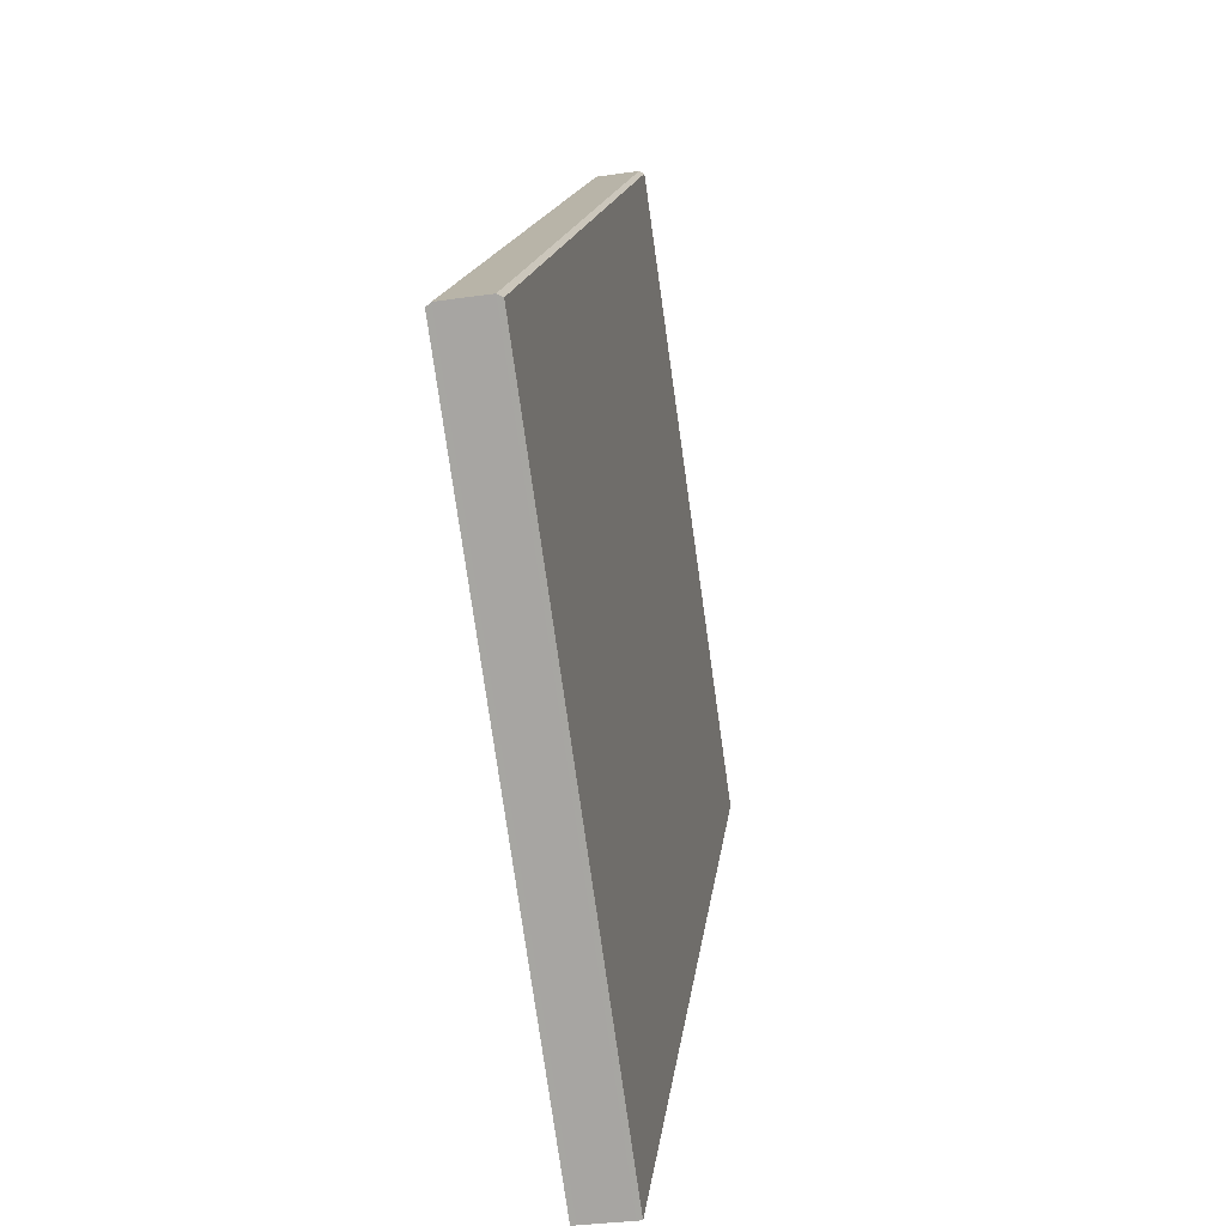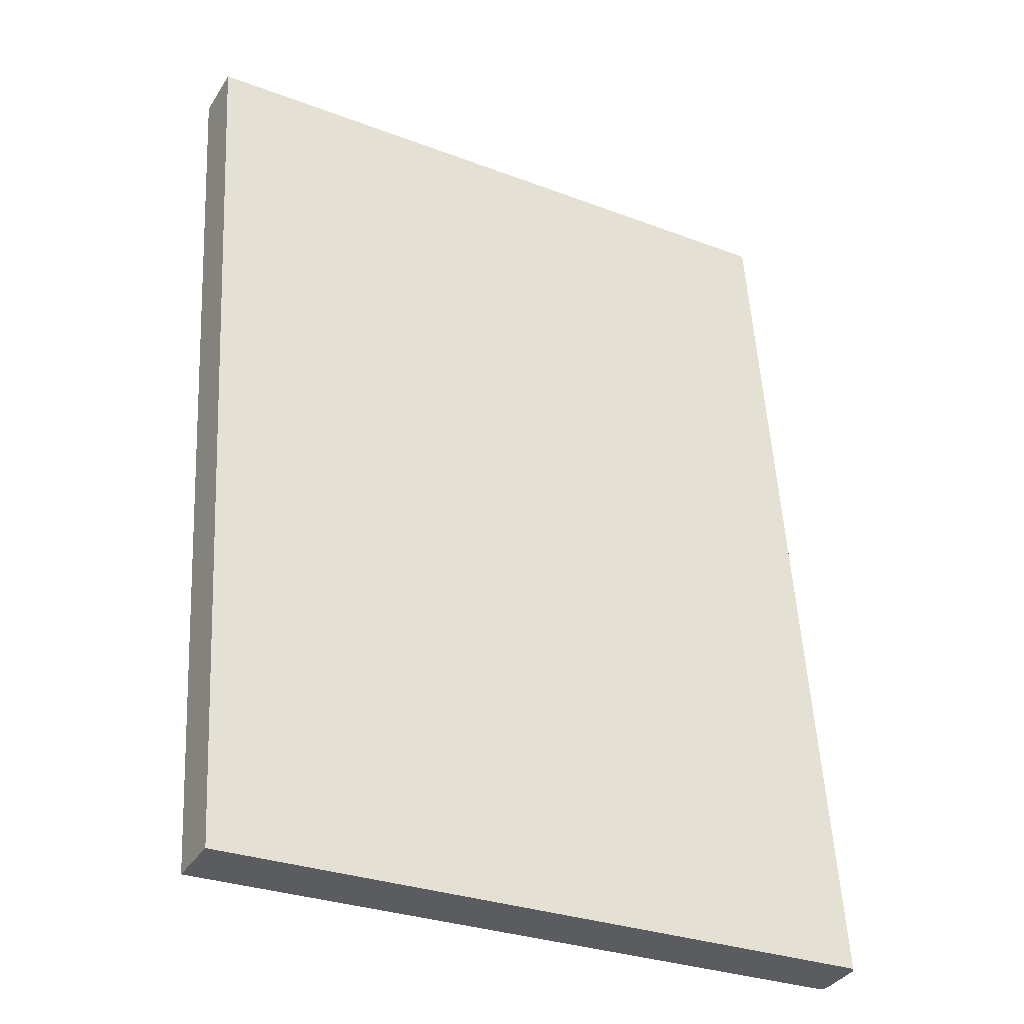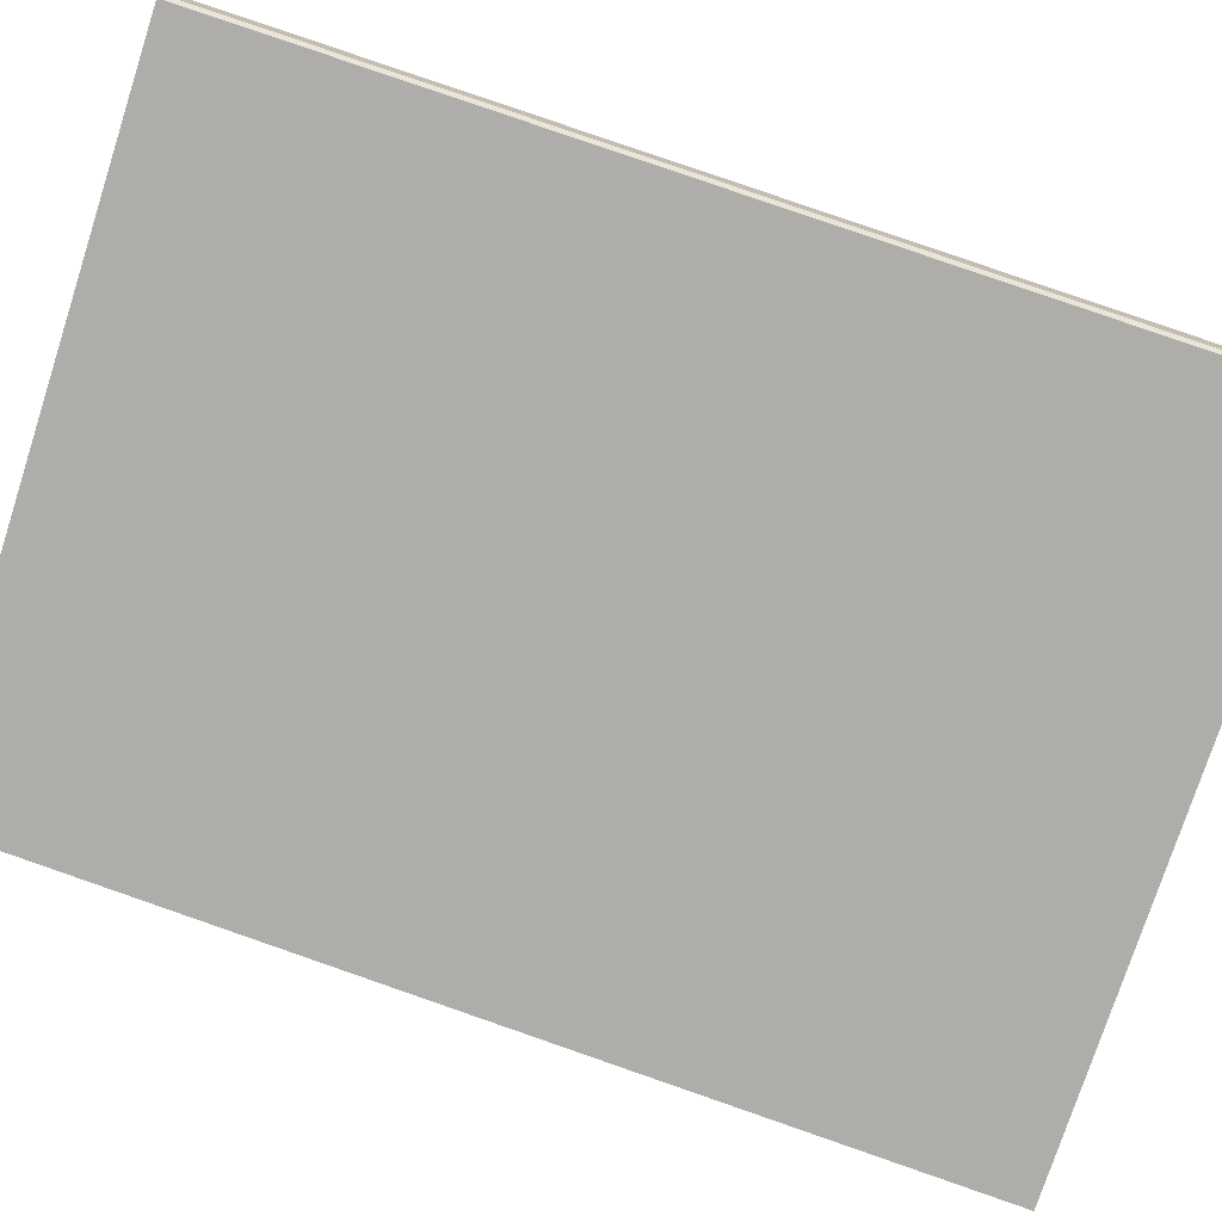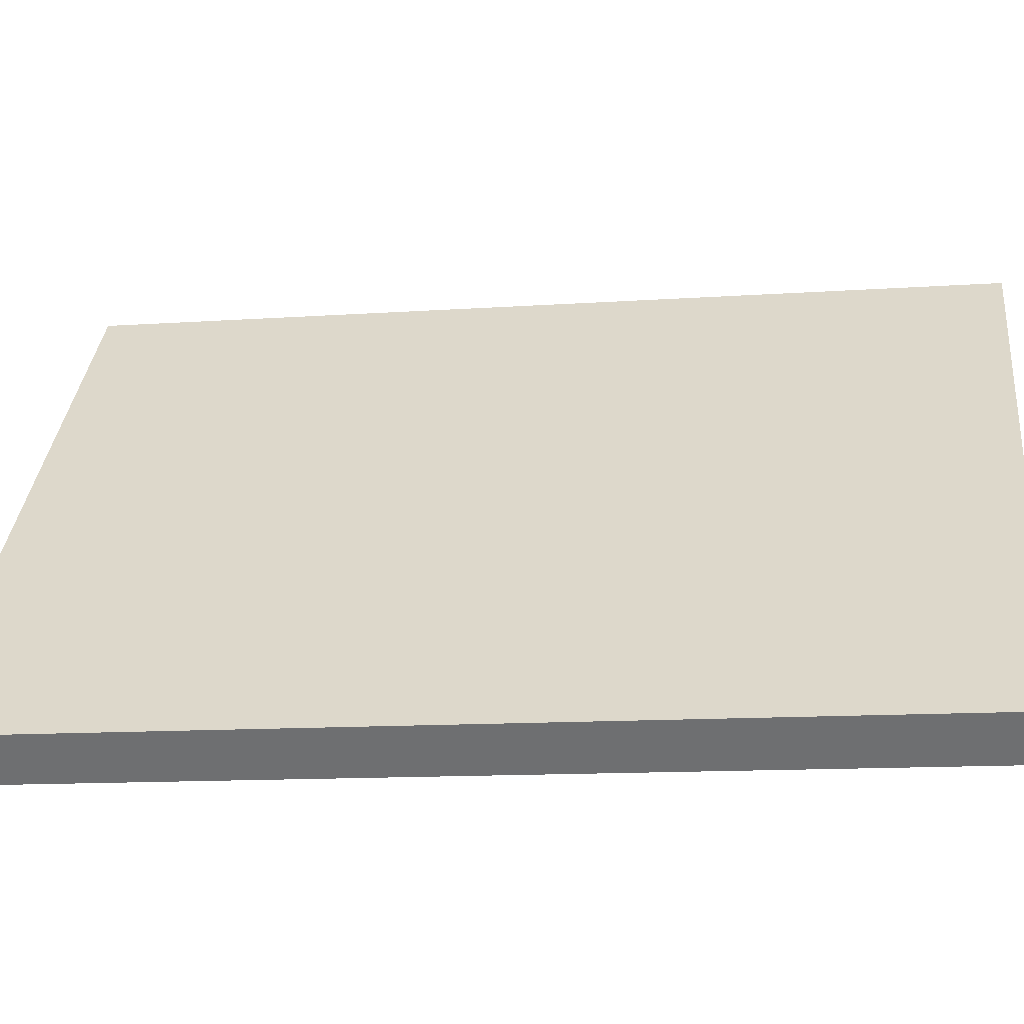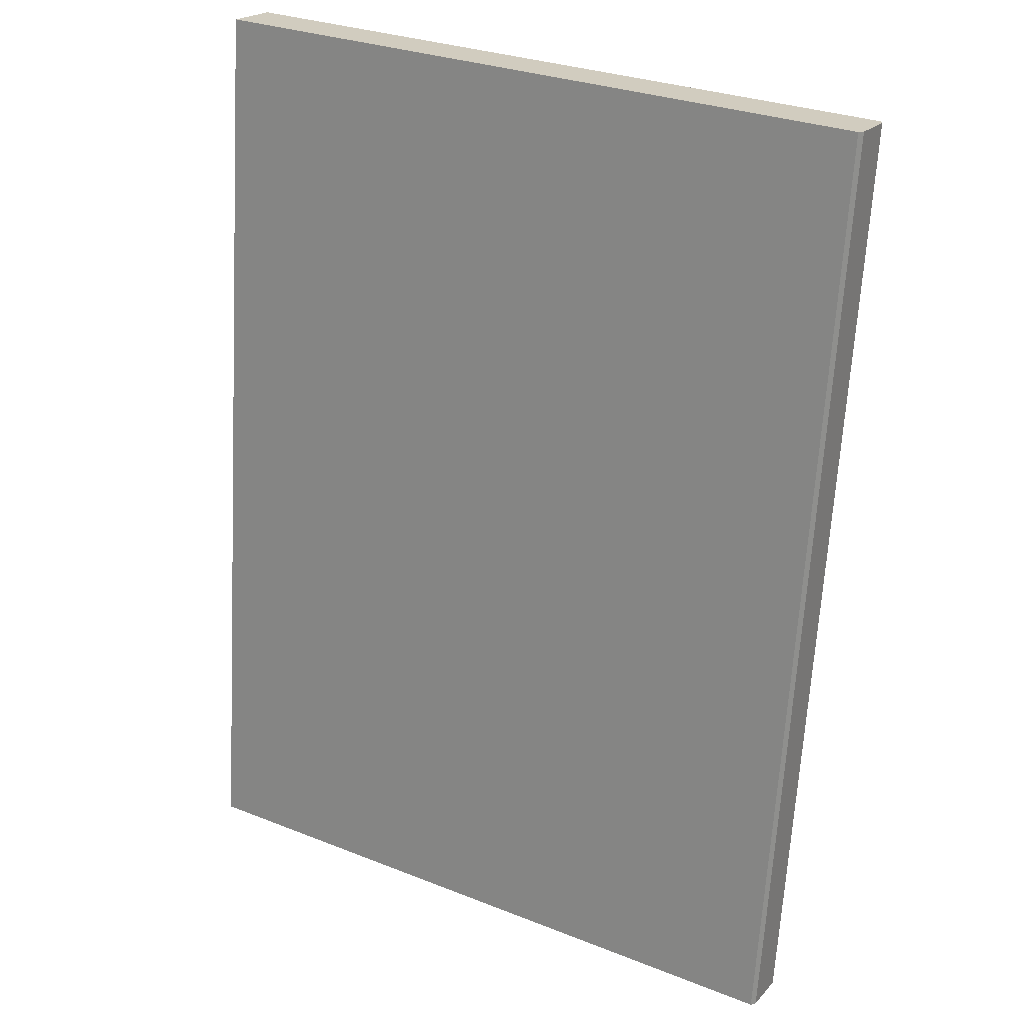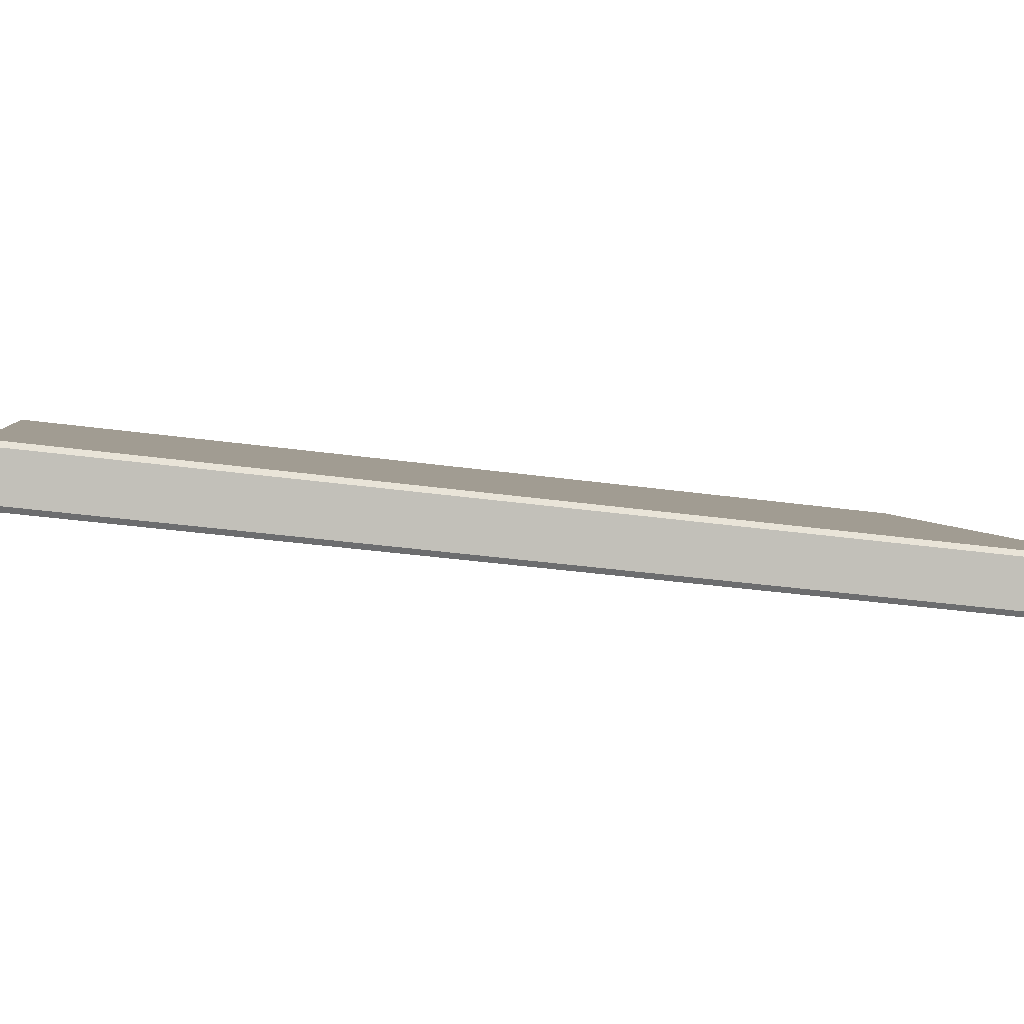
<metadata>
{"format":"obj","ext":"obj","renderer":"f3d","projection":"perspective","resolution":1024,"background":"white","views":[{"elev":-76.2,"azim":98.0,"up":"+Y"},{"elev":-29.5,"azim":-29.2,"up":"+Y"},{"elev":-76.6,"azim":72.1,"up":"+Z"},{"elev":34.7,"azim":-84.1,"up":"+Z"},{"elev":29.2,"azim":30.4,"up":"+Y"},{"elev":3.4,"azim":81.2,"up":"+Z"}]}
</metadata>
<code>
o mesh_00052
v -2.372 0.9315 3.771
v -2.199 0.9315 3.771
v -2.199 1.166 3.745
v -2.372 1.166 3.745
v -2.199 0.933 3.785
v -2.372 0.933 3.785
v -2.372 1.168 3.758
v -2.199 1.168 3.758
v -2.198 0.9316 3.773
v -2.199 0.9315 3.771
v -2.372 0.9315 3.771
v -2.372 0.9316 3.773
v -2.372 0.9329 3.784
v -2.198 0.9329 3.784
v -2.372 0.933 3.785
v -2.199 0.933 3.785
v -2.372 0.933 3.785
v -2.372 0.9329 3.784
v -2.372 1.168 3.757
v -2.372 1.168 3.758
v -2.372 0.9316 3.773
v -2.372 1.166 3.746
v -2.372 0.9315 3.771
v -2.372 1.166 3.745
v -2.199 0.9315 3.771
v -2.198 0.9316 3.773
v -2.198 1.166 3.746
v -2.199 1.166 3.745
v -2.198 0.9316 3.773
v -2.198 0.9329 3.784
v -2.198 1.168 3.757
v -2.198 1.166 3.746
v -2.198 0.9329 3.784
v -2.199 0.933 3.785
v -2.199 1.168 3.758
v -2.198 1.168 3.757
v -2.372 1.168 3.758
v -2.372 1.168 3.757
v -2.198 1.168 3.757
v -2.199 1.168 3.758
v -2.372 1.166 3.746
v -2.198 1.166 3.746
v -2.372 1.166 3.745
v -2.199 1.166 3.745
f 1 2 3
f 1 3 4
f 5 6 7
f 5 7 8
f 9 10 11
f 9 11 12
f 12 13 14
f 12 14 9
f 13 15 16
f 13 16 14
f 17 18 19
f 17 19 20
f 18 21 22
f 18 22 19
f 21 23 24
f 21 24 22
f 25 26 27
f 25 27 28
f 29 30 31
f 29 31 32
f 33 34 35
f 33 35 36
f 37 38 39
f 37 39 40
f 38 41 42
f 38 42 39
f 41 43 44
f 41 44 42

</code>
